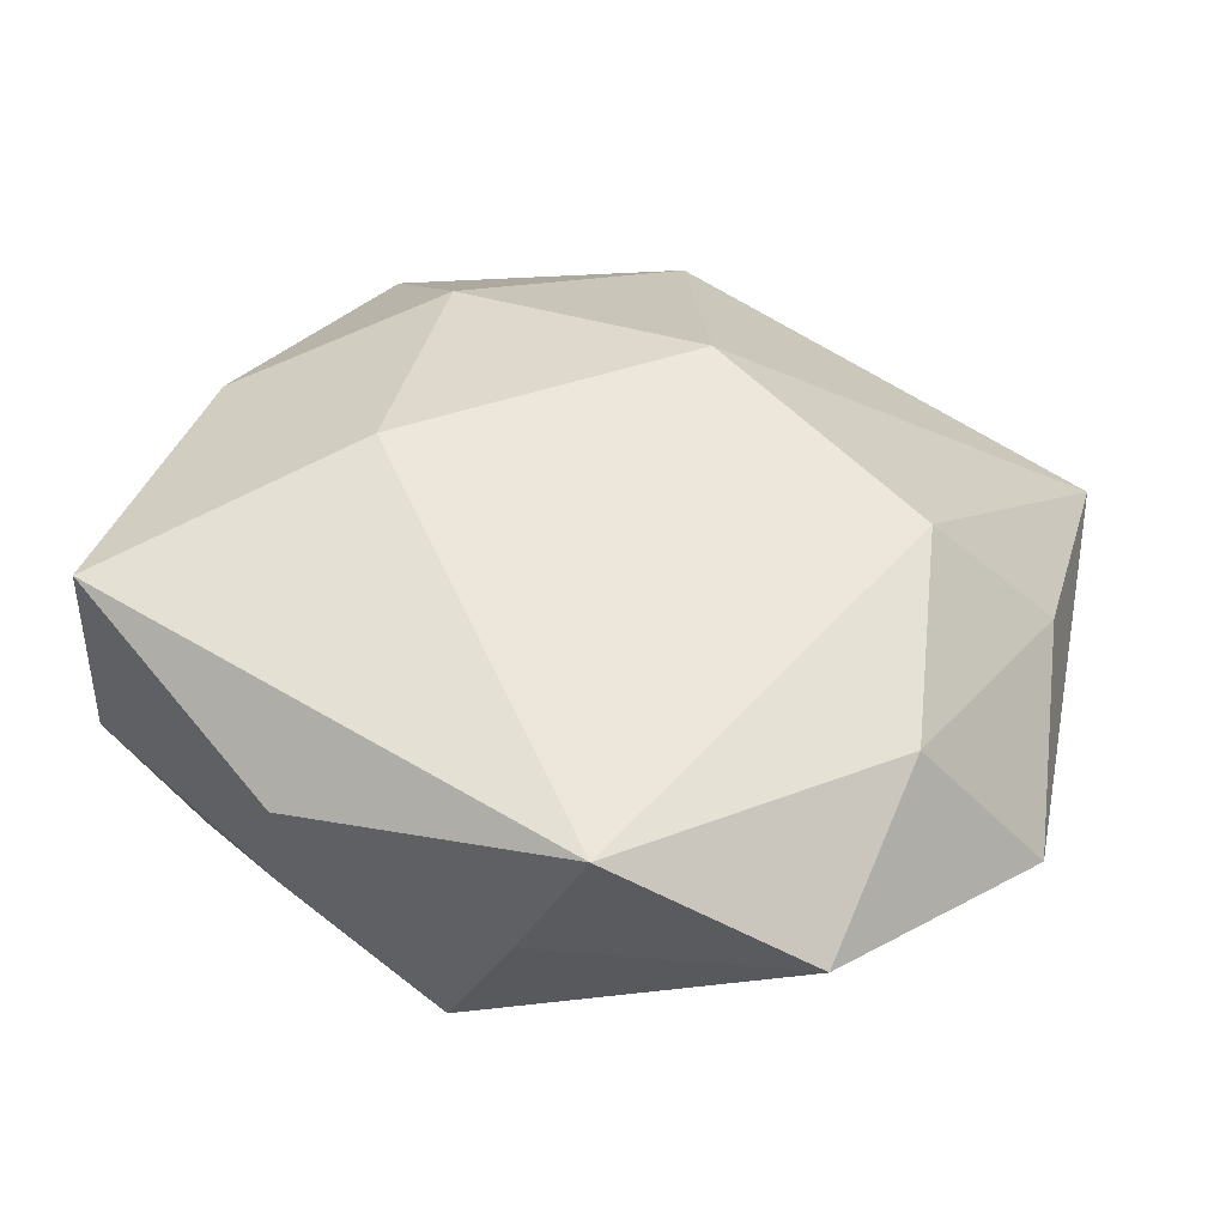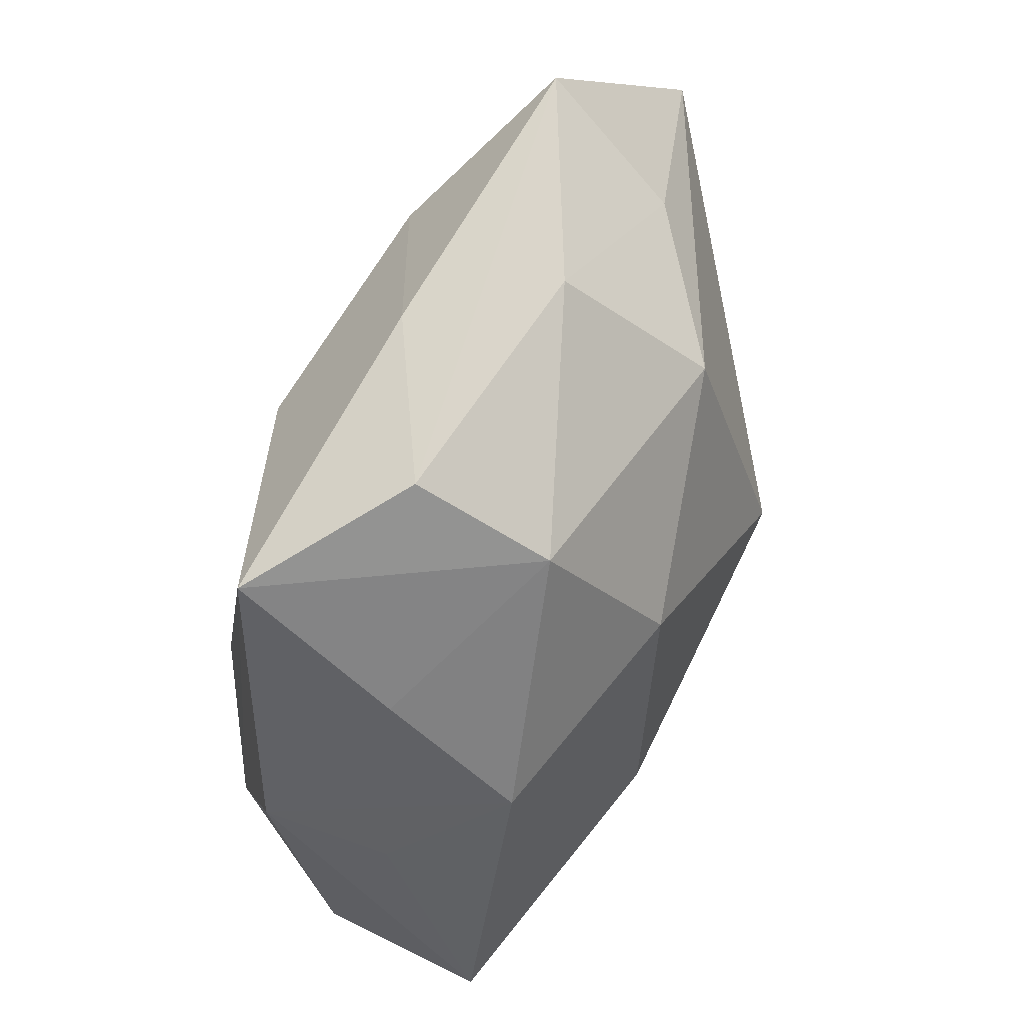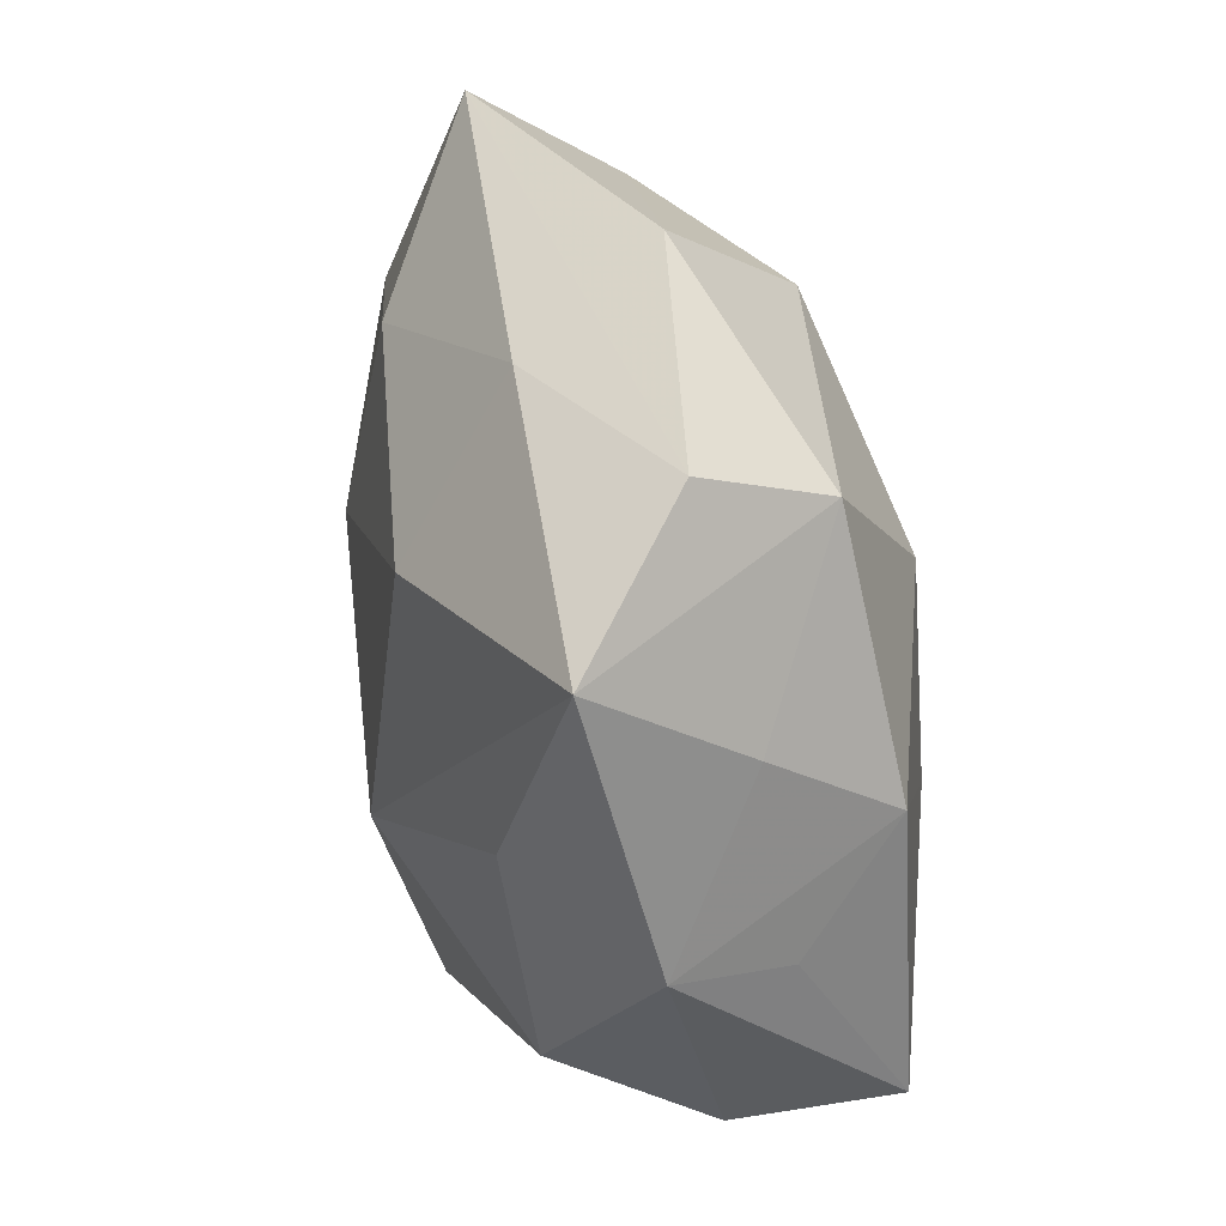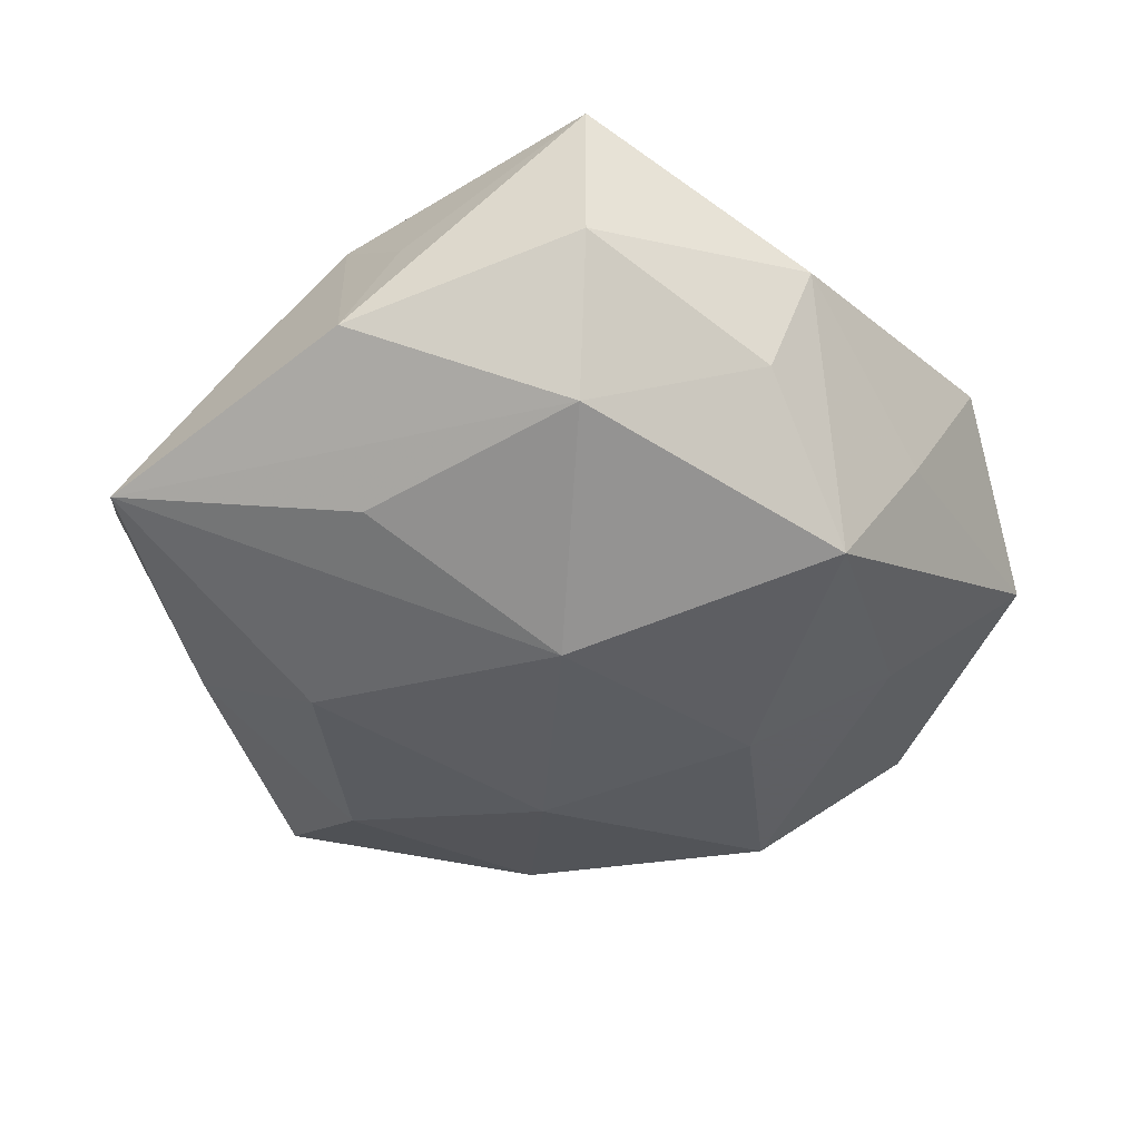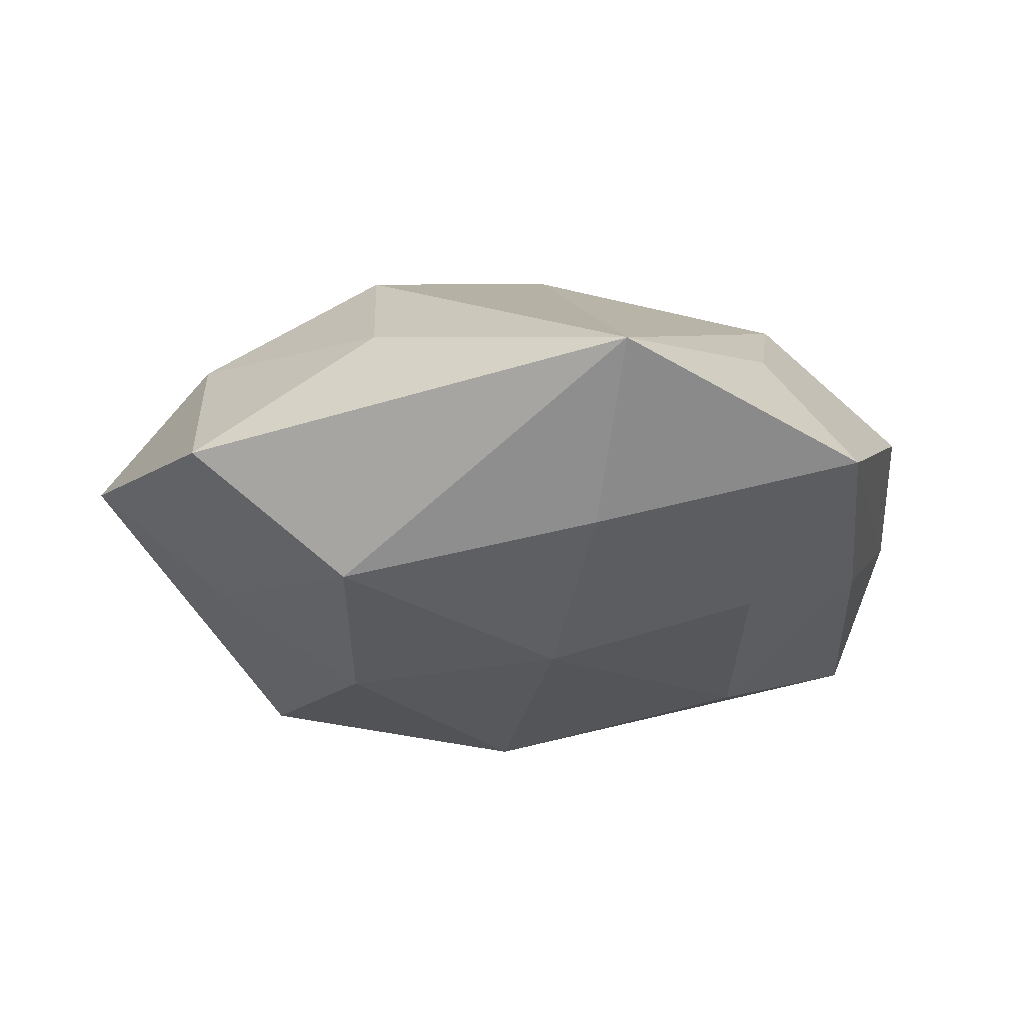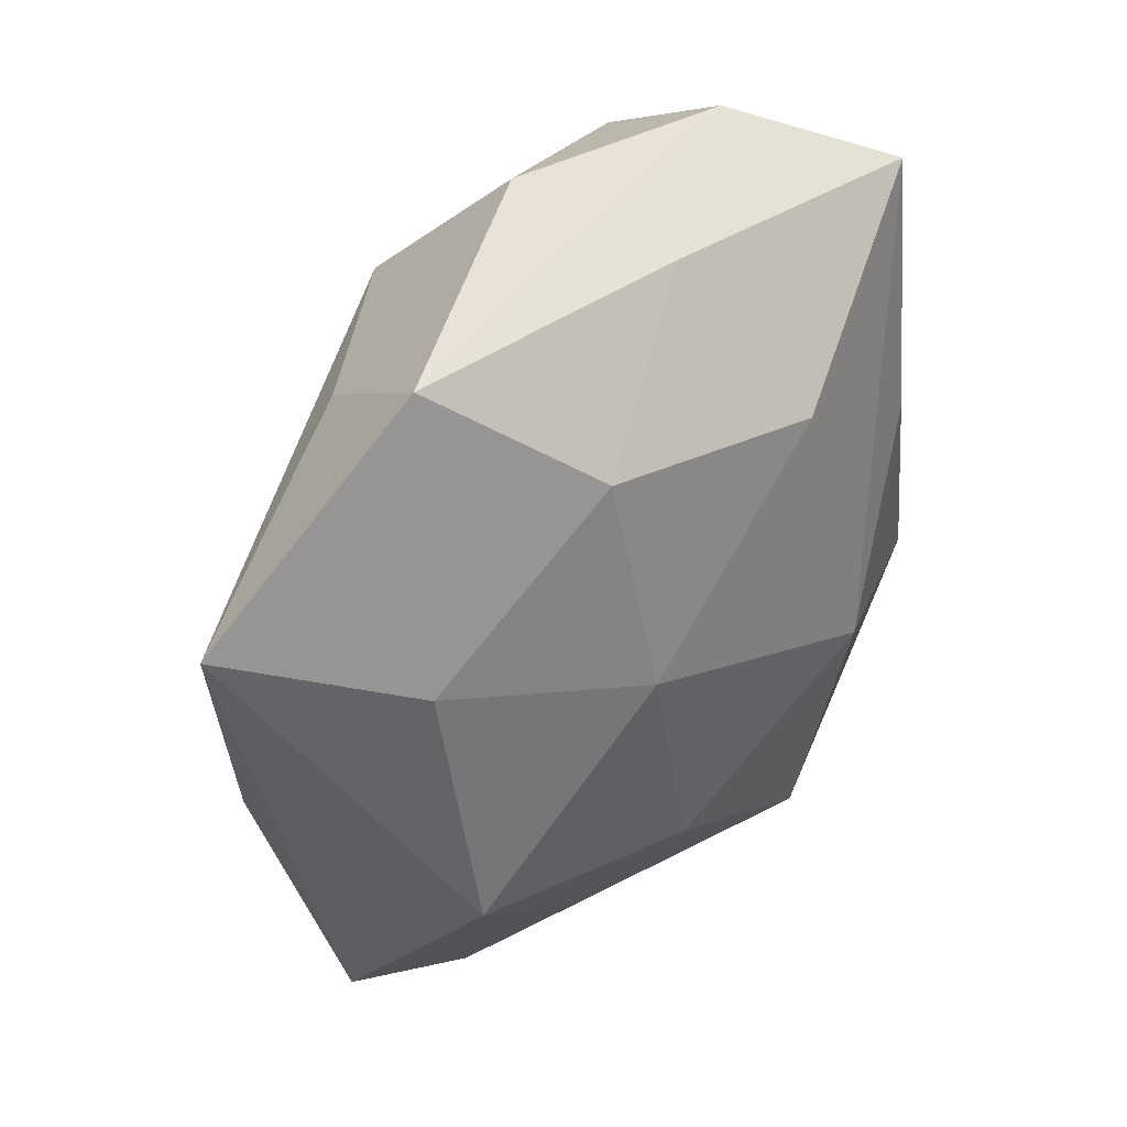
<metadata>
{"format":"obj","ext":"obj","renderer":"f3d","projection":"perspective","resolution":1024,"background":"white","views":[{"elev":-52.8,"azim":-3.1,"up":"+Y"},{"elev":61.0,"azim":-68.1,"up":"+Y"},{"elev":50.5,"azim":-105.7,"up":"+Y"},{"elev":-45.4,"azim":-72.4,"up":"+Z"},{"elev":-18.5,"azim":100.8,"up":"+Z"},{"elev":43.2,"azim":129.9,"up":"+Y"}]}
</metadata>
<code>
v -0.01218 0.01602 0.02031
v 0.0318 0.01284 -0.01126
v 0.01776 -0.04132 -0.0004404
v -0.01814 0.03768 2.758e-05
v -0.001812 0.03488 -0.008247
v -0.03811 -0.01495 -0.001998
v 0.04366 0.0176 0.001965
v 0.02577 -0.01017 0.01735
v -0.004956 -0.03587 -0.004452
v -0.03033 0.02016 0.002191
v -0.0233 -0.03114 0.003719
v -0.01018 -0.003916 -0.02309
v 0.02427 -0.02803 0.009607
v 0.01401 -0.02865 -0.01091
v -0.02308 -0.02682 -0.007197
v -0.03833 0.006928 -0.006981
v -0.02541 0.009012 -0.01626
v -0.009847 -0.02938 -0.01799
v -0.03651 0.002555 0.003683
v 0.007466 0.02745 0.01661
v -0.0304 -0.01193 -0.01463
v -0.01706 -0.006497 0.02098
v -0.006913 0.02086 -0.01889
v 7.562e-05 -0.04138 0.009276
v -0.02948 0.03139 -0.01129
v 0.0143 0.02537 -0.01477
v 0.00355 0.03986 0.004572
v -0.03936 -0.0154 0.01278
v 0.01354 0.005539 -0.01922
v 0.0308 -0.01148 -0.01486
v 0.02576 0.03686 -0.004874
v -0.03071 0.01046 0.01355
v 0.03552 -0.02538 -0.00316
v -0.01746 0.03132 0.01164
v 0.008734 0.003781 0.02379
v 0.03705 -0.007358 0.006698
v 0.0225 0.0281 0.007222
v 0.009797 -0.01563 -0.0198
f 18 21 12
f 7 31 37
f 2 31 7
f 7 30 2
f 25 21 16
f 11 24 28
f 17 21 25
f 25 12 17
f 17 12 21
f 37 31 27
f 23 12 25
f 13 24 3
f 18 12 38
f 28 16 6
f 6 16 21
f 6 11 28
f 10 34 25
f 10 32 34
f 25 16 10
f 16 32 10
f 19 16 28
f 28 32 19
f 19 32 16
f 9 11 18
f 24 11 9
f 18 3 9
f 9 3 24
f 4 27 31
f 25 34 4
f 34 27 4
f 26 31 2
f 14 38 30
f 14 3 18
f 18 38 14
f 30 7 33
f 7 36 33
f 33 14 30
f 3 14 33
f 13 3 33
f 33 36 13
f 18 11 15
f 11 6 15
f 15 21 18
f 15 6 21
f 34 32 1
f 13 36 8
f 8 24 13
f 8 35 24
f 8 36 7
f 7 35 8
f 37 27 20
f 20 7 37
f 20 35 7
f 20 1 35
f 20 27 34
f 34 1 20
f 25 4 5
f 5 4 31
f 31 26 5
f 5 23 25
f 5 26 23
f 2 30 29
f 29 26 2
f 29 38 12
f 30 38 29
f 12 23 29
f 23 26 29
f 22 32 28
f 22 1 32
f 35 1 22
f 28 24 22
f 24 35 22

</code>
